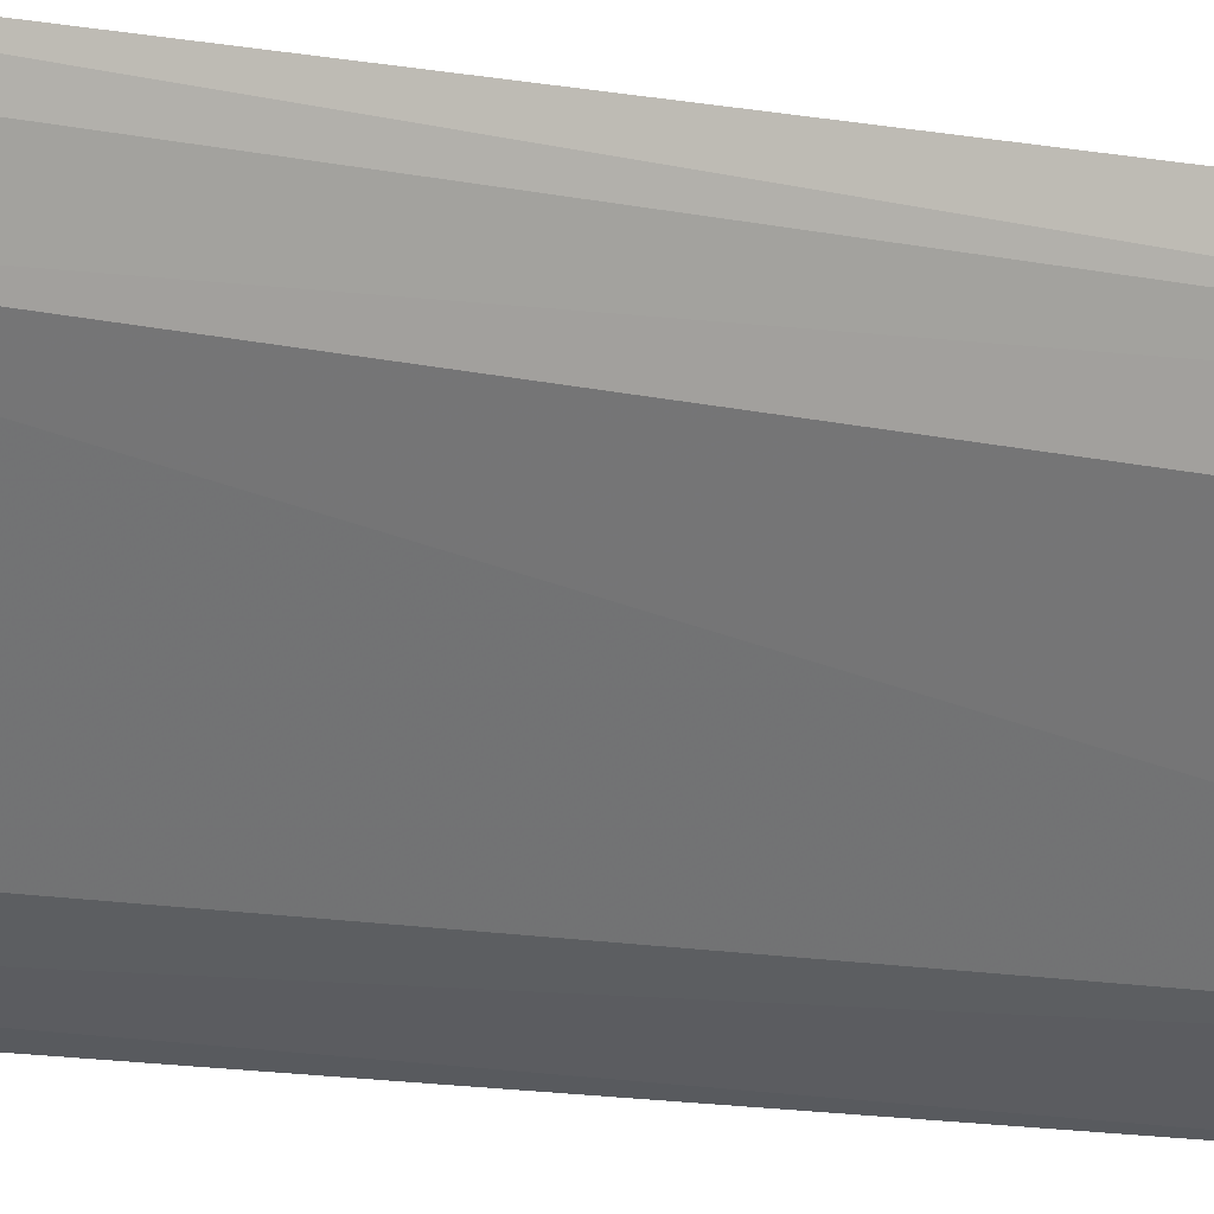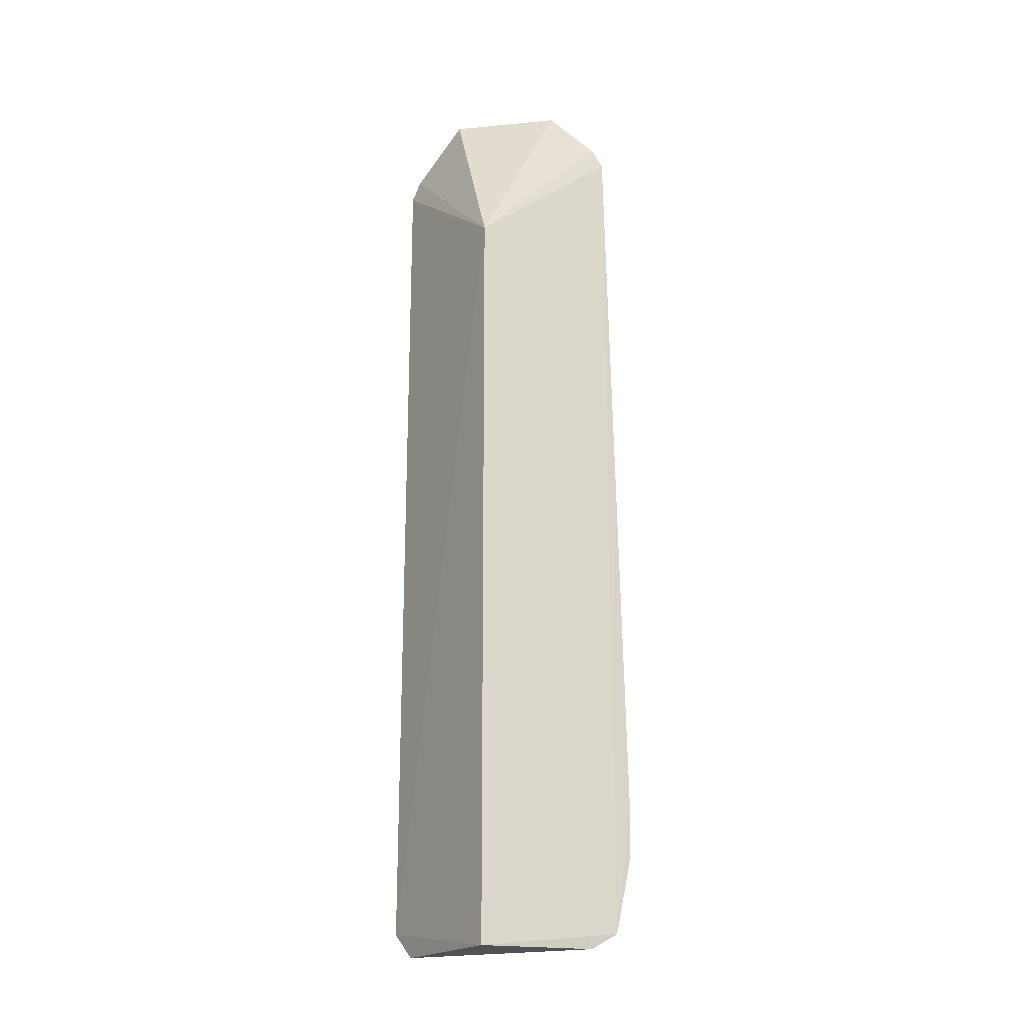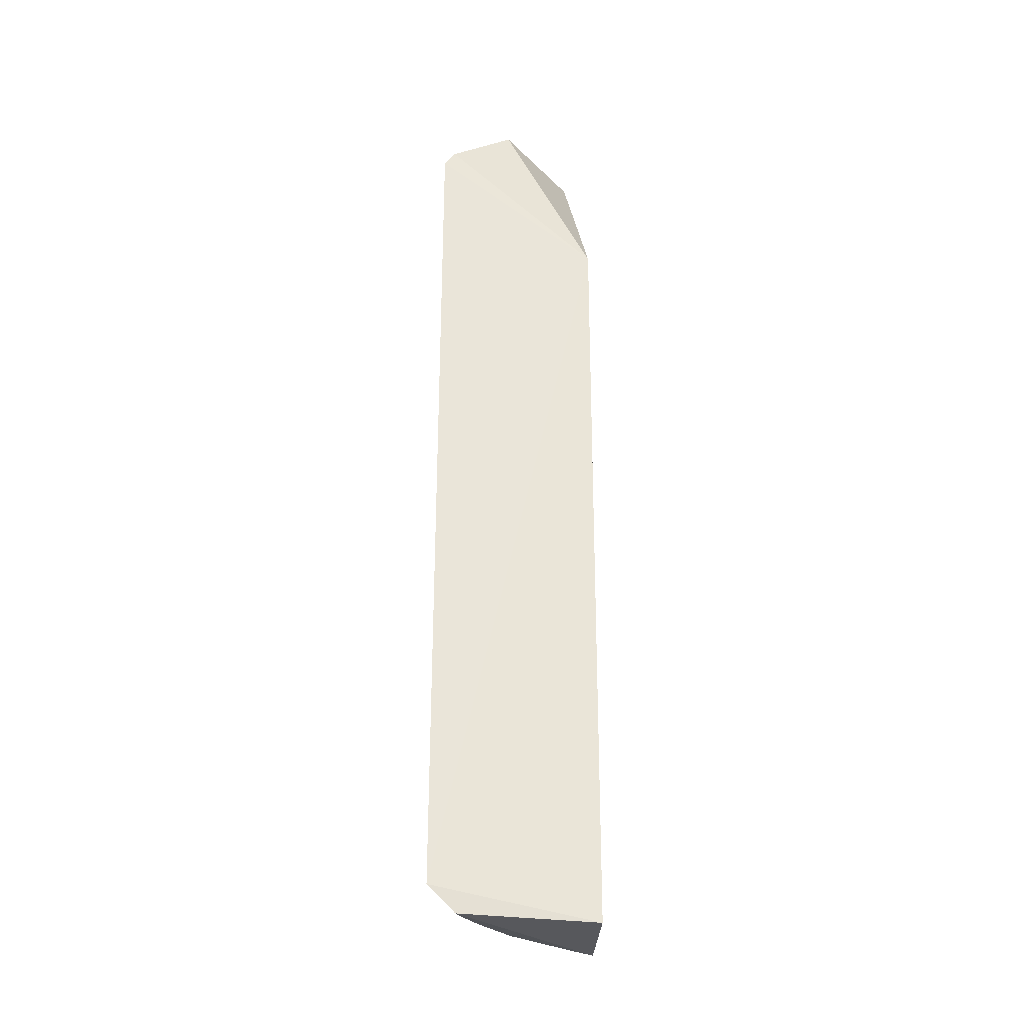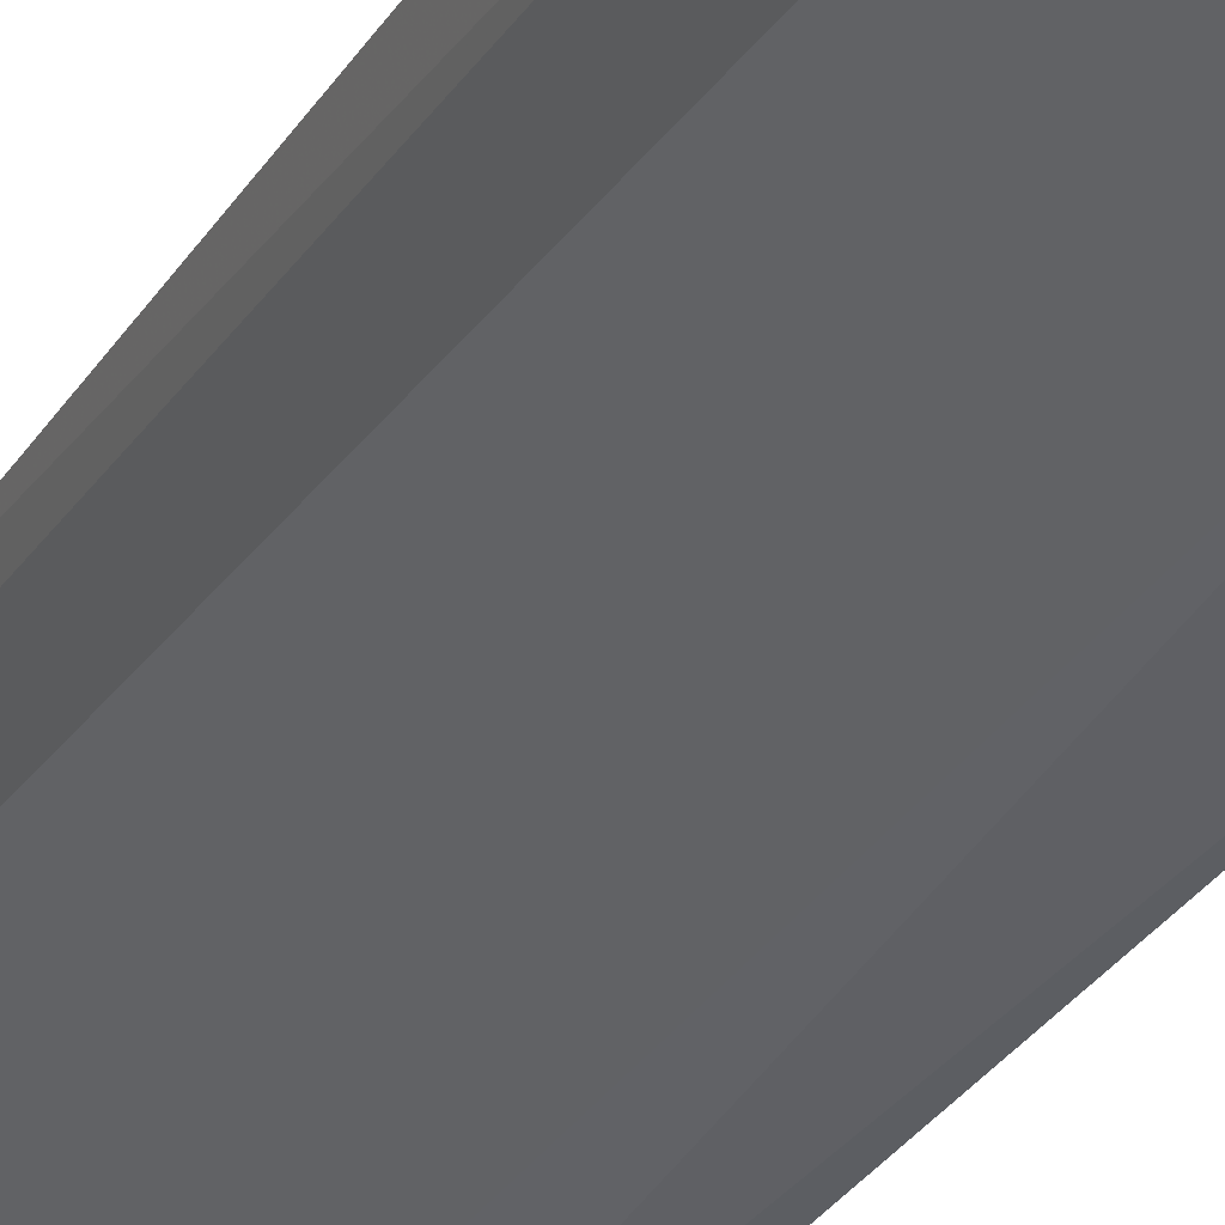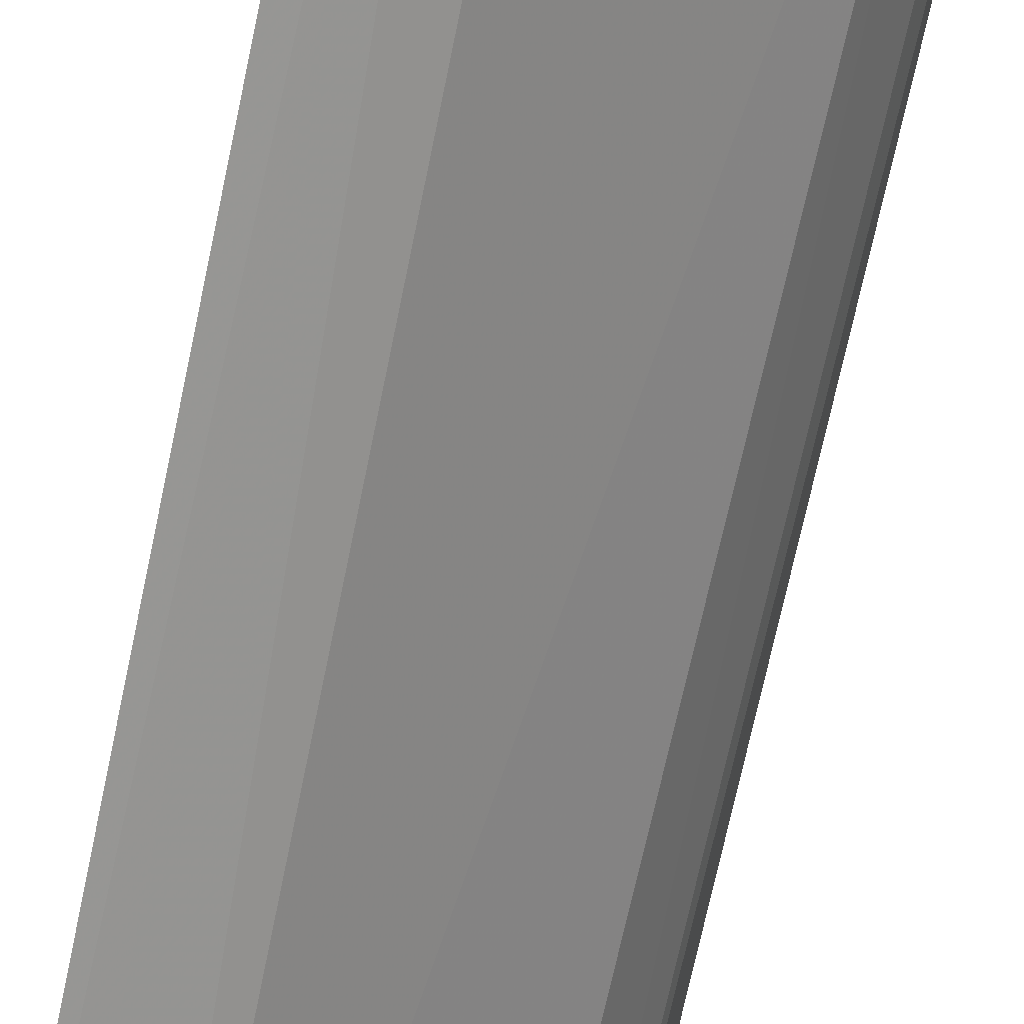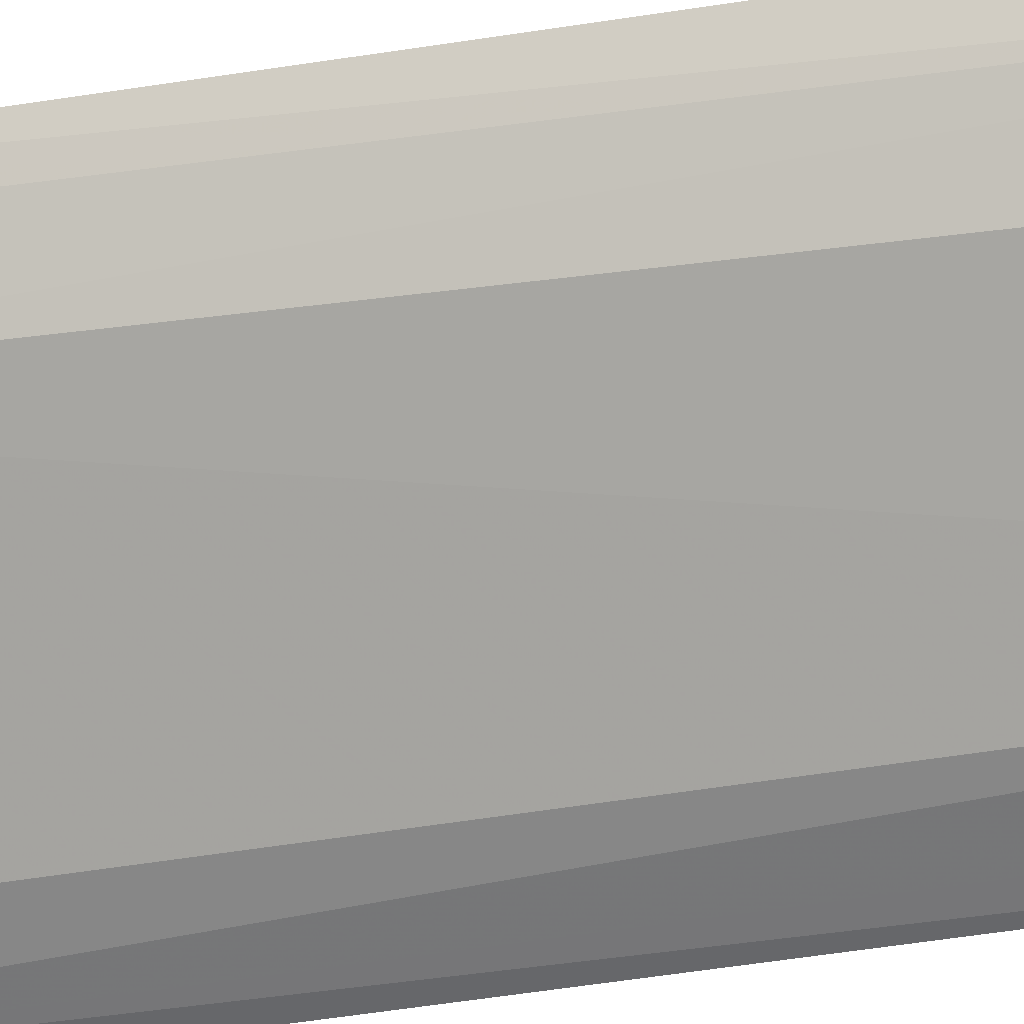
<metadata>
{"format":"obj","ext":"obj","renderer":"f3d","projection":"perspective","resolution":1024,"background":"white","views":[{"elev":-13.6,"azim":-111.7,"up":"+Y"},{"elev":-21.7,"azim":150.8,"up":"+Z"},{"elev":-30.2,"azim":84.8,"up":"+Z"},{"elev":-24.3,"azim":-21.3,"up":"+Y"},{"elev":-72.6,"azim":168.6,"up":"+Y"},{"elev":-32.8,"azim":-75.2,"up":"+Y"}]}
</metadata>
<code>
v -0.01486 -0.02001 0.08793
v -0.01284 -0.02699 0.08217
v -0.0139 -0.01205 0.0005908
v -0.02466 -0.01147 0.0008856
v -0.02665 -0.01397 0.08061
v -0.01292 -0.027 0.003198
v -0.01361 -0.01178 0.071
v -0.0187 -0.02334 0.08194
v -0.01329 -0.02452 0.0008642
v -0.02666 -0.01555 0.009529
v -0.01315 -0.02595 0.08382
v -0.02225 -0.01303 0.08737
v -0.02714 -0.01117 0.002338
v -0.01721 -0.02488 0.08051
v -0.02498 -0.01717 0.07591
v -0.01579 -0.02488 0.08313
v -0.02485 -0.01542 0.08329
v -0.02736 -0.01125 0.08223
v -0.02488 -0.01703 0.003602
v -0.01431 -0.02648 0.00348
v -0.02329 -0.01857 0.08194
v -0.02665 -0.01563 0.01755
v -0.01413 -0.02637 0.08194
v -0.02638 -0.01154 0.08396
v -0.02682 -0.01266 0.08211
v -0.02884 -0.01121 0.01418
v -0.02666 -0.01399 0.003402
v -0.0208 -0.0192 0.001311
v -0.01715 -0.02472 0.003519
v -0.01582 -0.02494 0.002409
v -0.02831 -0.01258 0.01411
v -0.02879 -0.01123 0.00936
v -0.02446 -0.01304 0.001125
v -0.02504 -0.01555 0.00249
v -0.01466 -0.0242 0.001139
v -0.01761 -0.02223 0.001287
v -0.02827 -0.01249 0.009431
v -0.02672 -0.01249 0.002488
f 7 6 3
f 7 2 6
f 9 4 3
f 9 3 6
f 11 7 1
f 11 2 7
f 12 1 7
f 13 7 3
f 13 3 4
f 15 14 8
f 16 2 11
f 16 8 14
f 16 11 1
f 17 1 12
f 17 16 1
f 17 8 16
f 18 7 13
f 20 6 2
f 21 15 8
f 21 5 15
f 21 17 5
f 21 8 17
f 22 15 5
f 22 14 15
f 23 16 14
f 23 2 16
f 23 20 2
f 23 14 20
f 24 12 7
f 24 7 18
f 24 17 12
f 25 18 5
f 25 5 17
f 25 24 18
f 25 17 24
f 26 18 13
f 26 5 18
f 27 19 10
f 28 4 9
f 29 20 14
f 29 10 19
f 29 19 28
f 29 22 10
f 29 14 22
f 30 6 20
f 30 20 29
f 31 10 22
f 31 22 5
f 31 5 26
f 32 26 13
f 32 13 27
f 32 31 26
f 33 13 4
f 33 4 28
f 34 33 28
f 34 28 19
f 34 19 27
f 35 9 6
f 35 6 30
f 36 30 29
f 36 29 28
f 36 35 30
f 36 28 9
f 36 9 35
f 37 32 27
f 37 27 10
f 37 10 31
f 37 31 32
f 38 34 27
f 38 27 13
f 38 13 33
f 38 33 34

</code>
